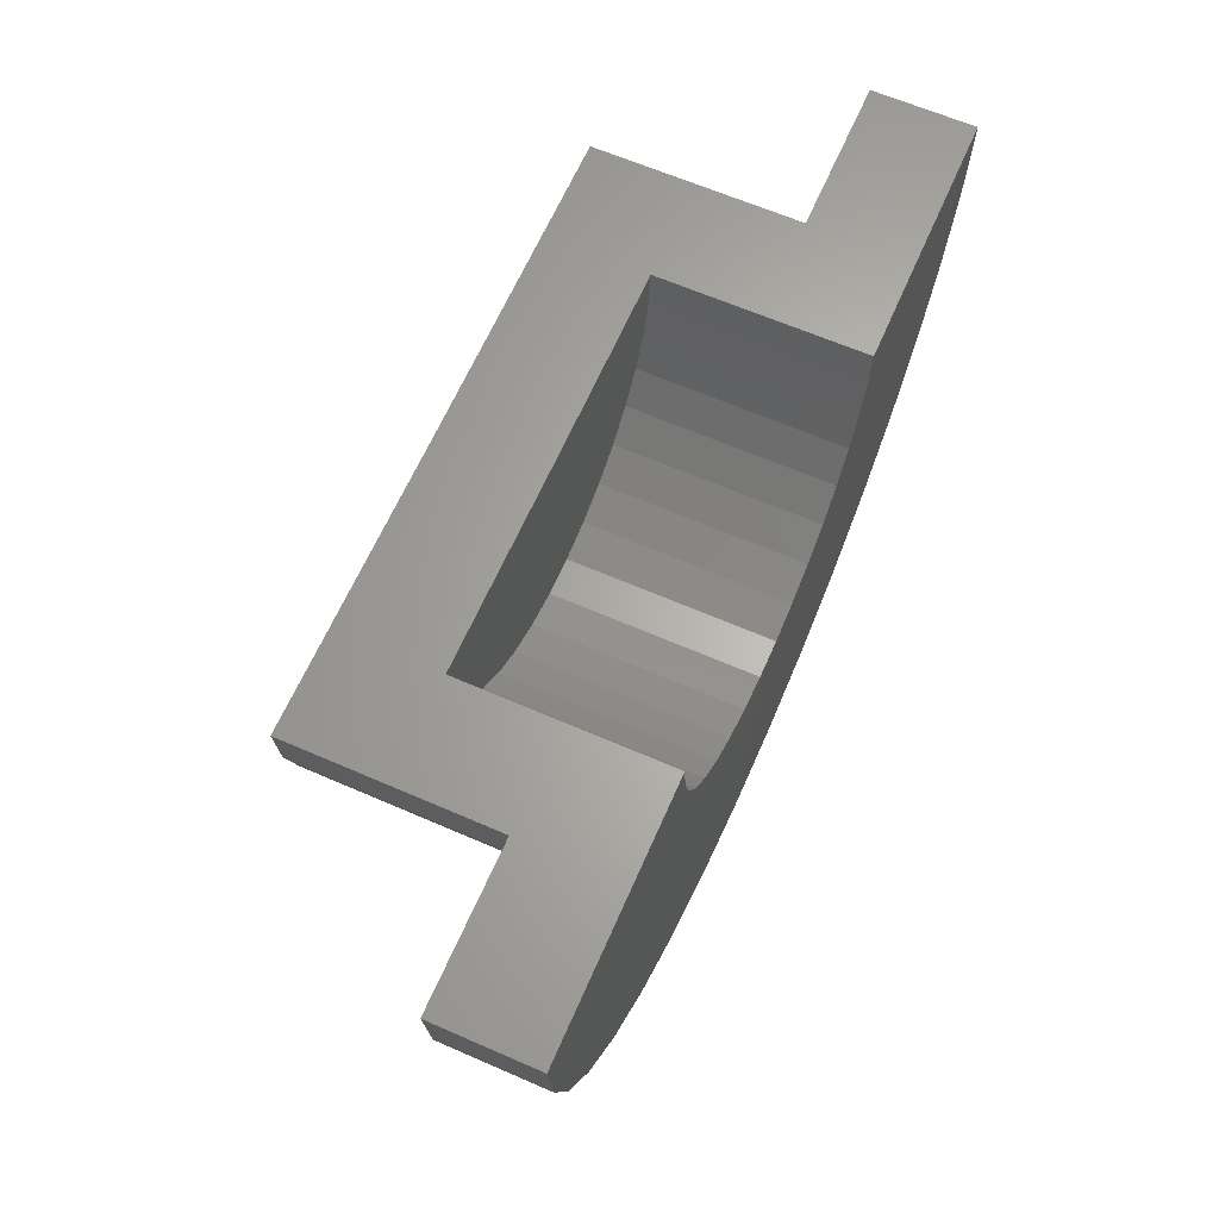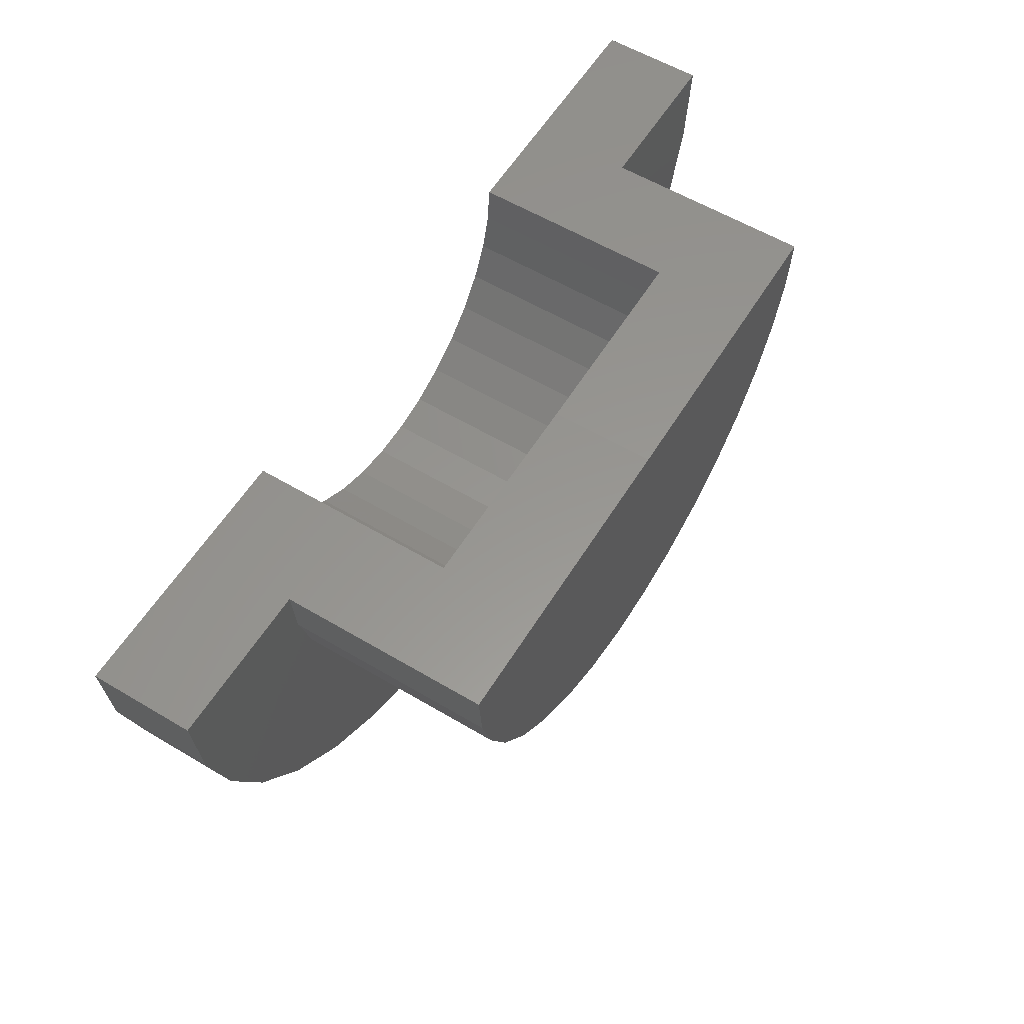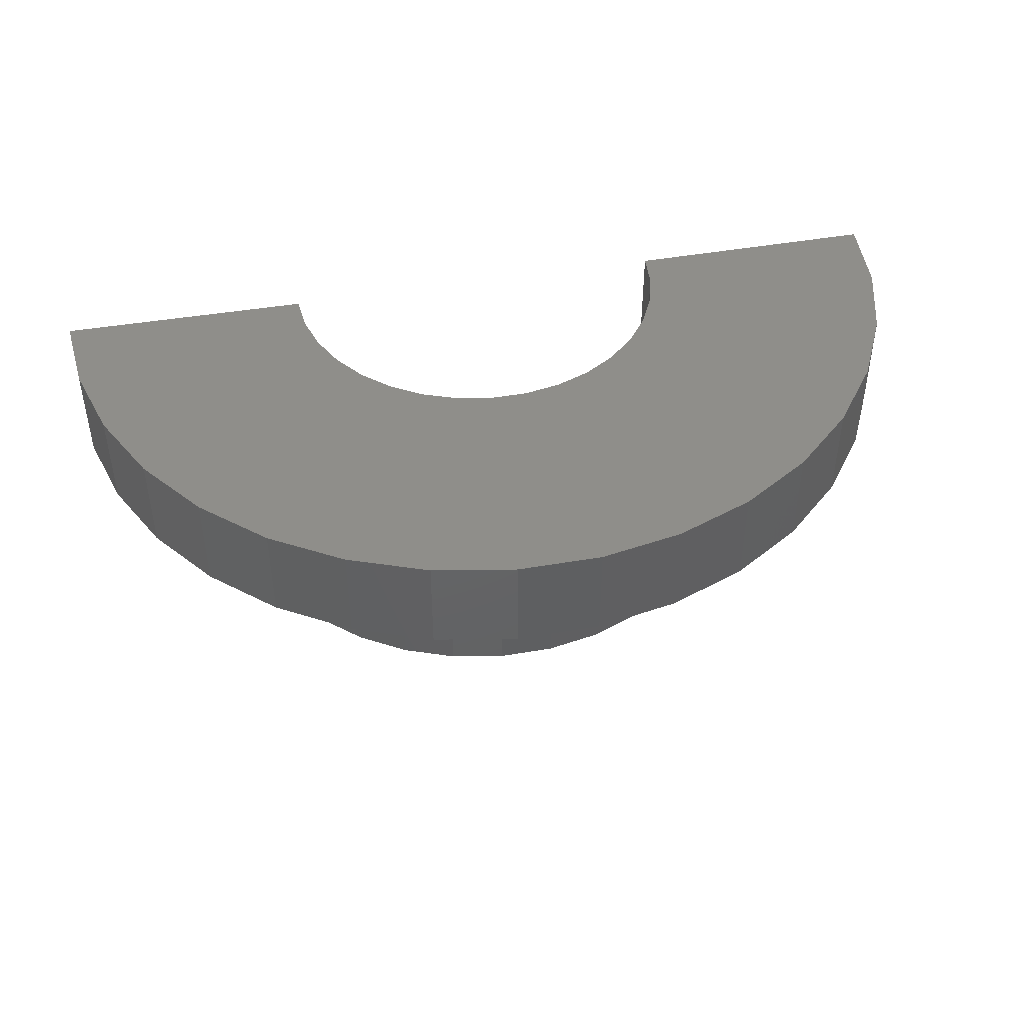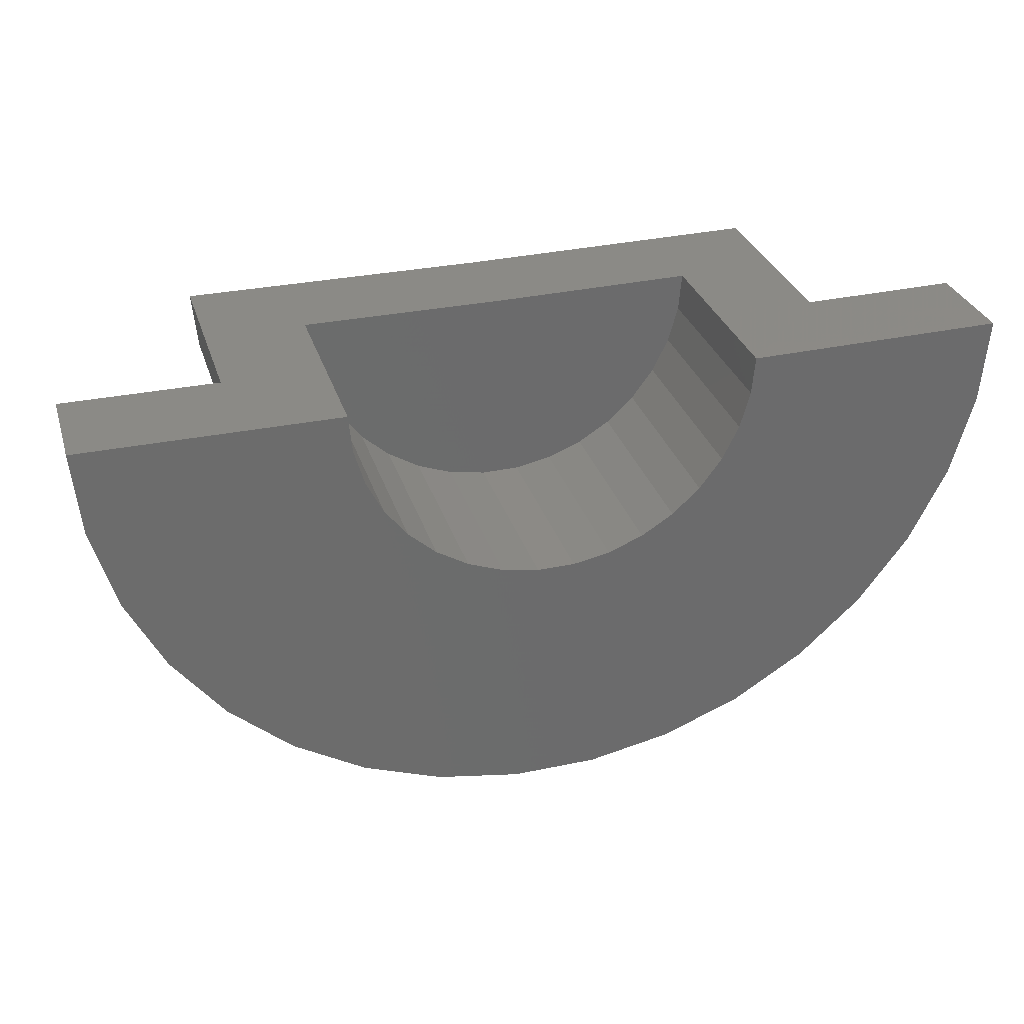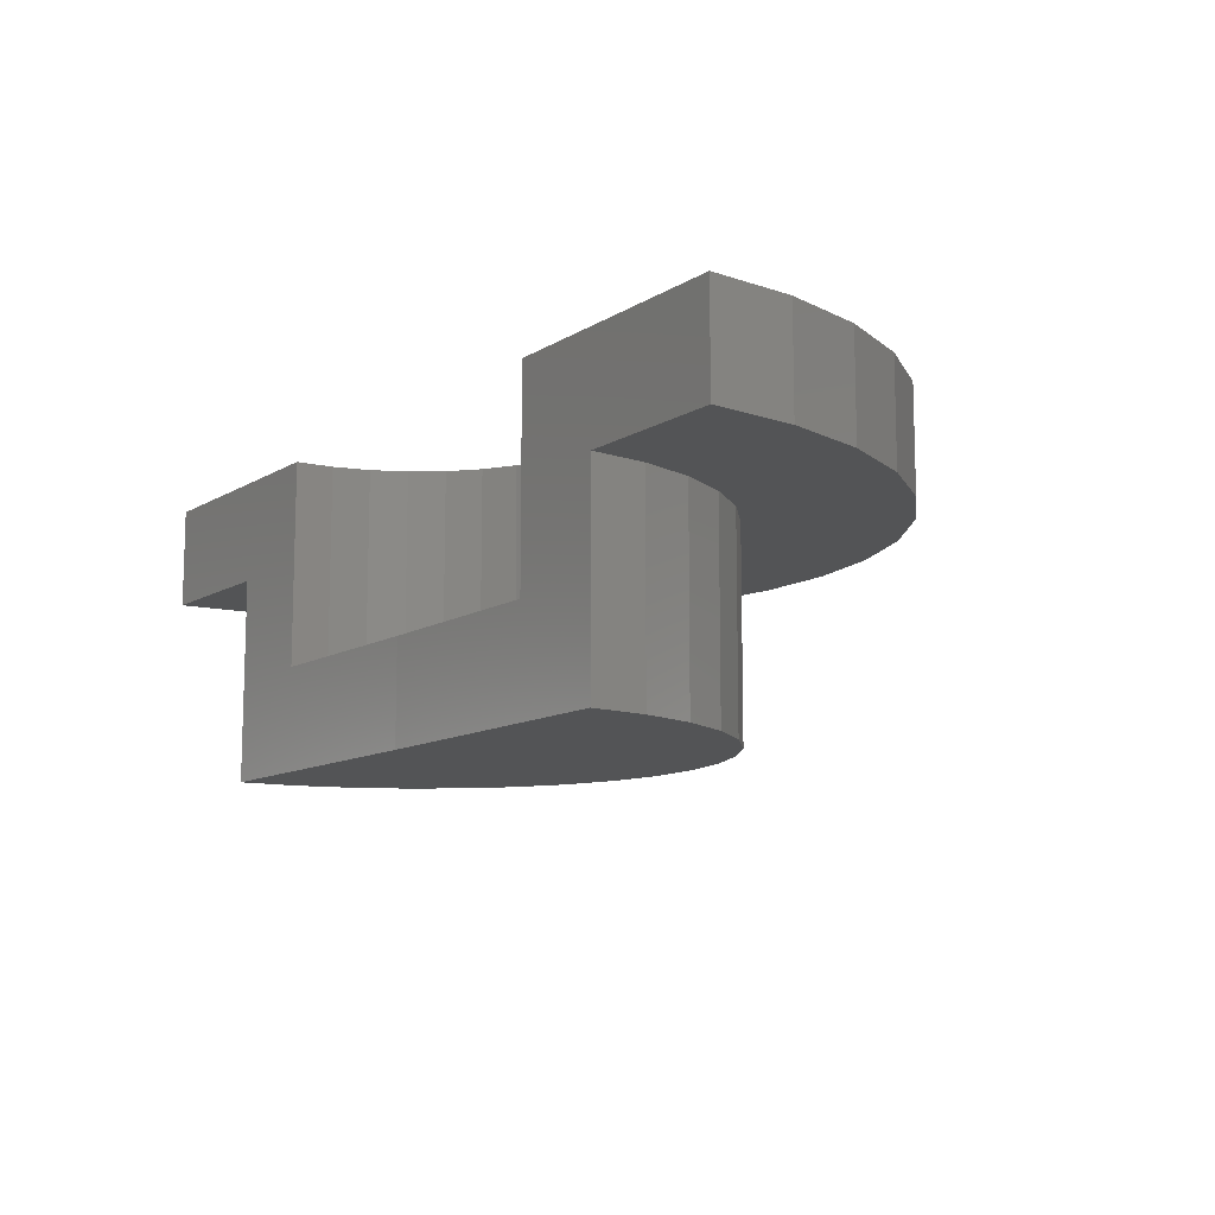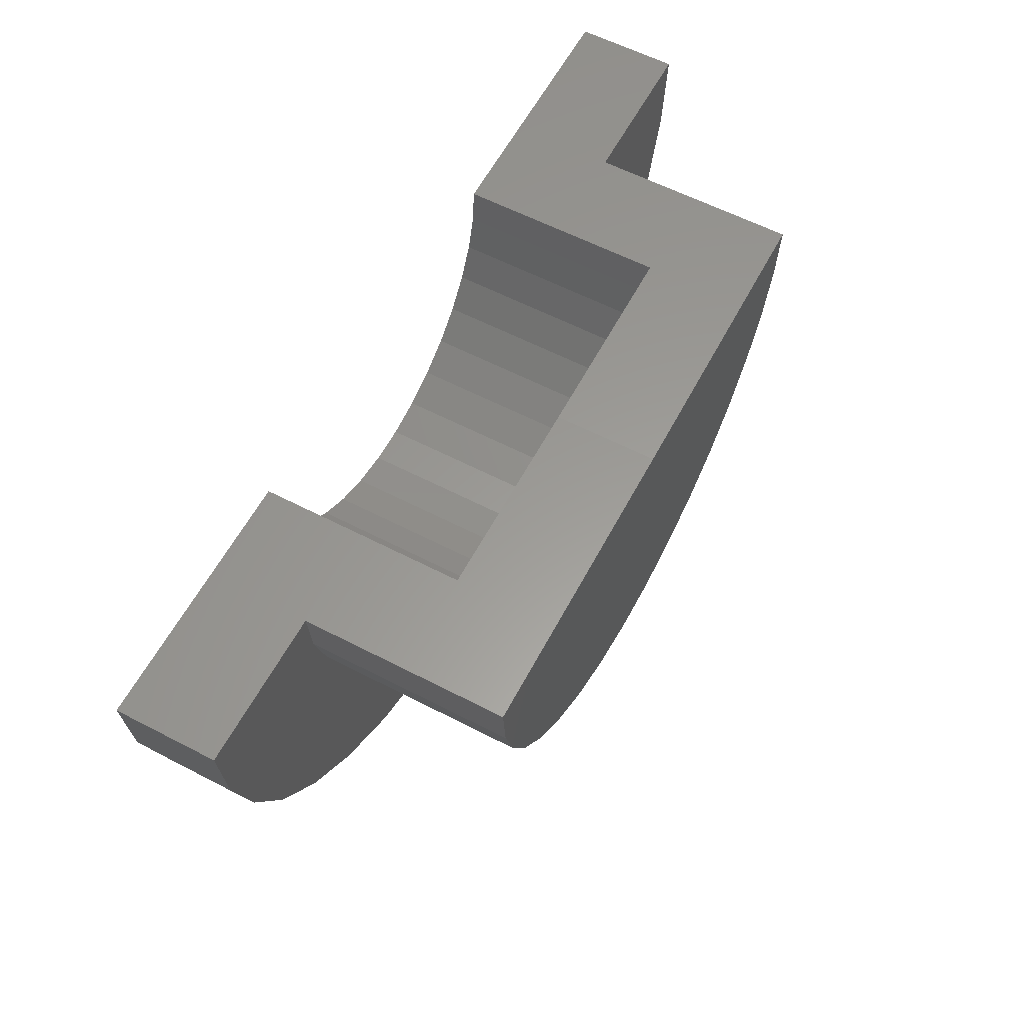
<metadata>
{"format":"stl","ext":"stl","renderer":"f3d","projection":"perspective","resolution":1024,"background":"white","views":[{"elev":64.2,"azim":-66.3,"up":"+Y"},{"elev":58.6,"azim":121.5,"up":"+Y"},{"elev":44.5,"azim":-11.1,"up":"+Z"},{"elev":31.2,"azim":-16.4,"up":"+Y"},{"elev":-11.1,"azim":-124.6,"up":"+Z"},{"elev":60.2,"azim":117.9,"up":"+Y"}]}
</metadata>
<code>
# stl→obj: 110 verts, 216 faces
v 1.552 0.01104 0.03906
v 1.552 0.01104 -0.5585
v 1.254 0.007361 -0.2597
v 1.254 0.007361 0.3378
v 2.008 0.01665 0.3378
v 2.008 0.01665 0.03906
v 0.6562 1.127e-16 -0.5585
v 0.6562 1.314e-16 -0.2597
v -0.24 5.054e-17 0.03906
v -0.6953 0 0.03906
v -0.6953 1.866e-17 0.3378
v 0.05872 1.024e-16 0.3378
v 0.05872 6.506e-17 -0.2597
v -0.24 1.323e-17 -0.5585
v 1.988 -0.2329 0.03906
v 1.988 -0.2329 0.3378
v 1.922 -0.4745 0.03906
v 1.922 -0.4745 0.3378
v 1.813 -0.6998 0.03906
v 1.813 -0.6998 0.3378
v 1.664 -0.9011 0.03906
v 1.664 -0.9011 0.3378
v 1.48 -1.071 0.03906
v 1.48 -1.071 0.3378
v 1.268 -1.205 0.03906
v 1.268 -1.205 0.3378
v 1.036 -1.297 0.03906
v 1.036 -1.297 0.3378
v 0.7897 -1.345 0.03906
v 0.7897 -1.345 0.3378
v 0.5393 -1.346 0.03906
v 0.5393 -1.346 0.3378
v 0.293 -1.302 0.03906
v 0.293 -1.302 0.3378
v 0.05907 -1.212 0.03906
v 0.05907 -1.212 0.3378
v -0.1543 -1.082 0.03906
v -0.1543 -1.082 0.3378
v -0.3399 -0.9134 0.03906
v -0.3399 -0.9134 0.3378
v -0.4913 -0.714 0.03906
v -0.4913 -0.714 0.3378
v -0.6033 -0.4901 0.03906
v -0.6033 -0.4901 0.3378
v -0.6721 -0.2493 0.03906
v -0.6721 -0.2493 0.3378
v 1.102 -0.3984 0.3378
v 1.02 -0.4737 0.3378
v 0.3922 -0.536 0.3378
v 0.4956 -0.5755 0.3378
v 0.6046 -0.5953 0.3378
v 0.9268 -0.5327 0.3378
v 0.8239 -0.5735 0.3378
v 0.7153 -0.5946 0.3378
v 1.245 -0.103 0.3378
v 1.216 -0.2098 0.3378
v 1.167 -0.3094 0.3378
v 0.06897 -0.1102 0.3378
v 0.09938 -0.2167 0.3378
v 0.1489 -0.3157 0.3378
v 0.2158 -0.4038 0.3378
v 0.2979 -0.4781 0.3378
v 0.7153 -0.5946 -0.2597
v 0.8239 -0.5735 -0.2597
v 0.9268 -0.5327 -0.2597
v 1.02 -0.4737 -0.2597
v 1.102 -0.3984 -0.2597
v 1.167 -0.3094 -0.2597
v 1.216 -0.2098 -0.2597
v 1.245 -0.103 -0.2597
v 0.6046 -0.5953 -0.2597
v 0.4956 -0.5755 -0.2597
v 0.3922 -0.536 -0.2597
v 0.2979 -0.4781 -0.2597
v 0.2158 -0.4038 -0.2597
v 0.1489 -0.3157 -0.2597
v 0.09938 -0.2167 -0.2597
v 0.06897 -0.1102 -0.2597
v 1.539 -0.1545 -0.5585
v 1.324 -0.5976 -0.5585
v -0.1048 -0.4735 -0.5585
v 1.423 -0.4641 -0.5585
v -0.1791 -0.325 -0.5585
v 1.495 -0.3147 -0.5585
v -0.2247 -0.1653 -0.5585
v -0.00437 -0.6058 -0.5585
v 1.203 -0.7105 -0.5585
v 0.1187 -0.7172 -0.5585
v 1.062 -0.7991 -0.5585
v 0.2602 -0.8041 -0.5585
v 0.9078 -0.8603 -0.5585
v 0.4153 -0.8633 -0.5585
v 0.7448 -0.8919 -0.5585
v 0.5787 -0.8929 -0.5585
v 1.539 -0.1545 0.03906
v 1.495 -0.3147 0.03906
v 1.423 -0.4641 0.03906
v 1.324 -0.5976 0.03906
v 1.203 -0.7105 0.03906
v 1.062 -0.7991 0.03906
v 0.9078 -0.8603 0.03906
v 0.7448 -0.8919 0.03906
v 0.5787 -0.8929 0.03906
v 0.4153 -0.8633 0.03906
v 0.2602 -0.8041 0.03906
v 0.1187 -0.7172 0.03906
v -0.00437 -0.6058 0.03906
v -0.1048 -0.4735 0.03906
v -0.1791 -0.325 0.03906
v -0.2247 -0.1653 0.03906
f 1 2 3
f 1 3 4
f 1 4 5
f 1 5 6
f 2 7 3
f 3 7 8
f 9 10 11
f 9 11 12
f 9 12 13
f 9 13 14
f 14 13 7
f 7 13 8
f 6 5 15
f 15 5 16
f 15 16 17
f 17 16 18
f 17 18 19
f 19 18 20
f 19 20 21
f 21 20 22
f 21 22 23
f 23 22 24
f 23 24 25
f 25 24 26
f 25 26 27
f 27 26 28
f 27 28 29
f 29 28 30
f 29 30 31
f 31 30 32
f 31 32 33
f 33 32 34
f 33 34 35
f 35 34 36
f 35 36 37
f 37 36 38
f 37 38 39
f 39 38 40
f 39 40 41
f 41 40 42
f 41 42 43
f 43 42 44
f 43 44 45
f 45 44 46
f 45 46 10
f 10 46 11
f 18 47 48
f 49 42 50
f 42 51 50
f 20 18 48
f 20 48 52
f 20 52 53
f 20 53 54
f 20 54 51
f 20 51 42
f 20 42 40
f 20 40 22
f 5 4 16
f 16 4 55
f 16 55 56
f 16 56 18
f 18 56 57
f 18 57 47
f 22 40 24
f 24 40 38
f 24 38 26
f 26 38 36
f 26 36 28
f 28 36 34
f 28 34 30
f 30 34 32
f 12 11 58
f 58 11 46
f 58 46 59
f 59 46 60
f 60 46 44
f 60 44 61
f 42 49 44
f 44 49 62
f 44 62 61
f 63 53 64
f 64 53 52
f 64 52 65
f 65 52 48
f 65 48 66
f 66 48 47
f 66 47 67
f 67 47 57
f 67 57 68
f 68 57 56
f 68 56 69
f 69 56 55
f 69 55 70
f 70 55 4
f 70 4 3
f 53 63 54
f 54 63 71
f 54 71 51
f 51 71 72
f 51 72 50
f 50 72 73
f 50 73 49
f 49 73 74
f 49 74 62
f 62 74 75
f 62 75 61
f 61 75 76
f 61 76 60
f 60 76 77
f 60 77 59
f 59 77 78
f 59 78 58
f 58 78 13
f 58 13 12
f 8 70 3
f 8 13 70
f 70 13 78
f 70 78 69
f 69 78 77
f 69 77 68
f 68 77 76
f 68 76 67
f 67 76 75
f 67 75 66
f 66 75 74
f 66 74 65
f 65 74 73
f 65 73 64
f 64 73 72
f 64 72 63
f 63 72 71
f 79 7 2
f 80 81 82
f 82 81 83
f 82 83 84
f 84 83 85
f 84 85 79
f 79 85 14
f 79 14 7
f 81 80 86
f 86 80 87
f 86 87 88
f 88 87 89
f 88 89 90
f 90 89 91
f 90 91 92
f 92 91 93
f 92 93 94
f 2 1 79
f 79 1 95
f 79 95 84
f 84 95 96
f 84 96 82
f 82 96 97
f 82 97 80
f 80 97 98
f 80 98 87
f 87 98 99
f 87 99 89
f 89 99 100
f 89 100 91
f 91 100 101
f 91 101 93
f 93 101 102
f 93 102 94
f 94 102 103
f 94 103 92
f 92 103 104
f 92 104 90
f 90 104 105
f 90 105 88
f 88 105 106
f 88 106 86
f 86 106 107
f 86 107 81
f 81 107 108
f 81 108 83
f 83 108 109
f 83 109 85
f 85 109 110
f 85 110 14
f 14 110 9
f 21 23 39
f 21 39 103
f 21 103 102
f 21 102 101
f 21 101 100
f 21 100 99
f 21 99 19
f 39 41 106
f 39 106 105
f 39 105 104
f 39 104 103
f 97 96 17
f 17 96 95
f 17 95 15
f 15 95 1
f 15 1 6
f 99 98 19
f 19 98 97
f 19 97 17
f 39 23 37
f 37 23 25
f 37 25 35
f 35 25 27
f 35 27 33
f 33 27 29
f 33 29 31
f 109 45 110
f 110 45 10
f 110 10 9
f 106 41 107
f 107 41 43
f 107 43 108
f 108 43 45
f 108 45 109

</code>
